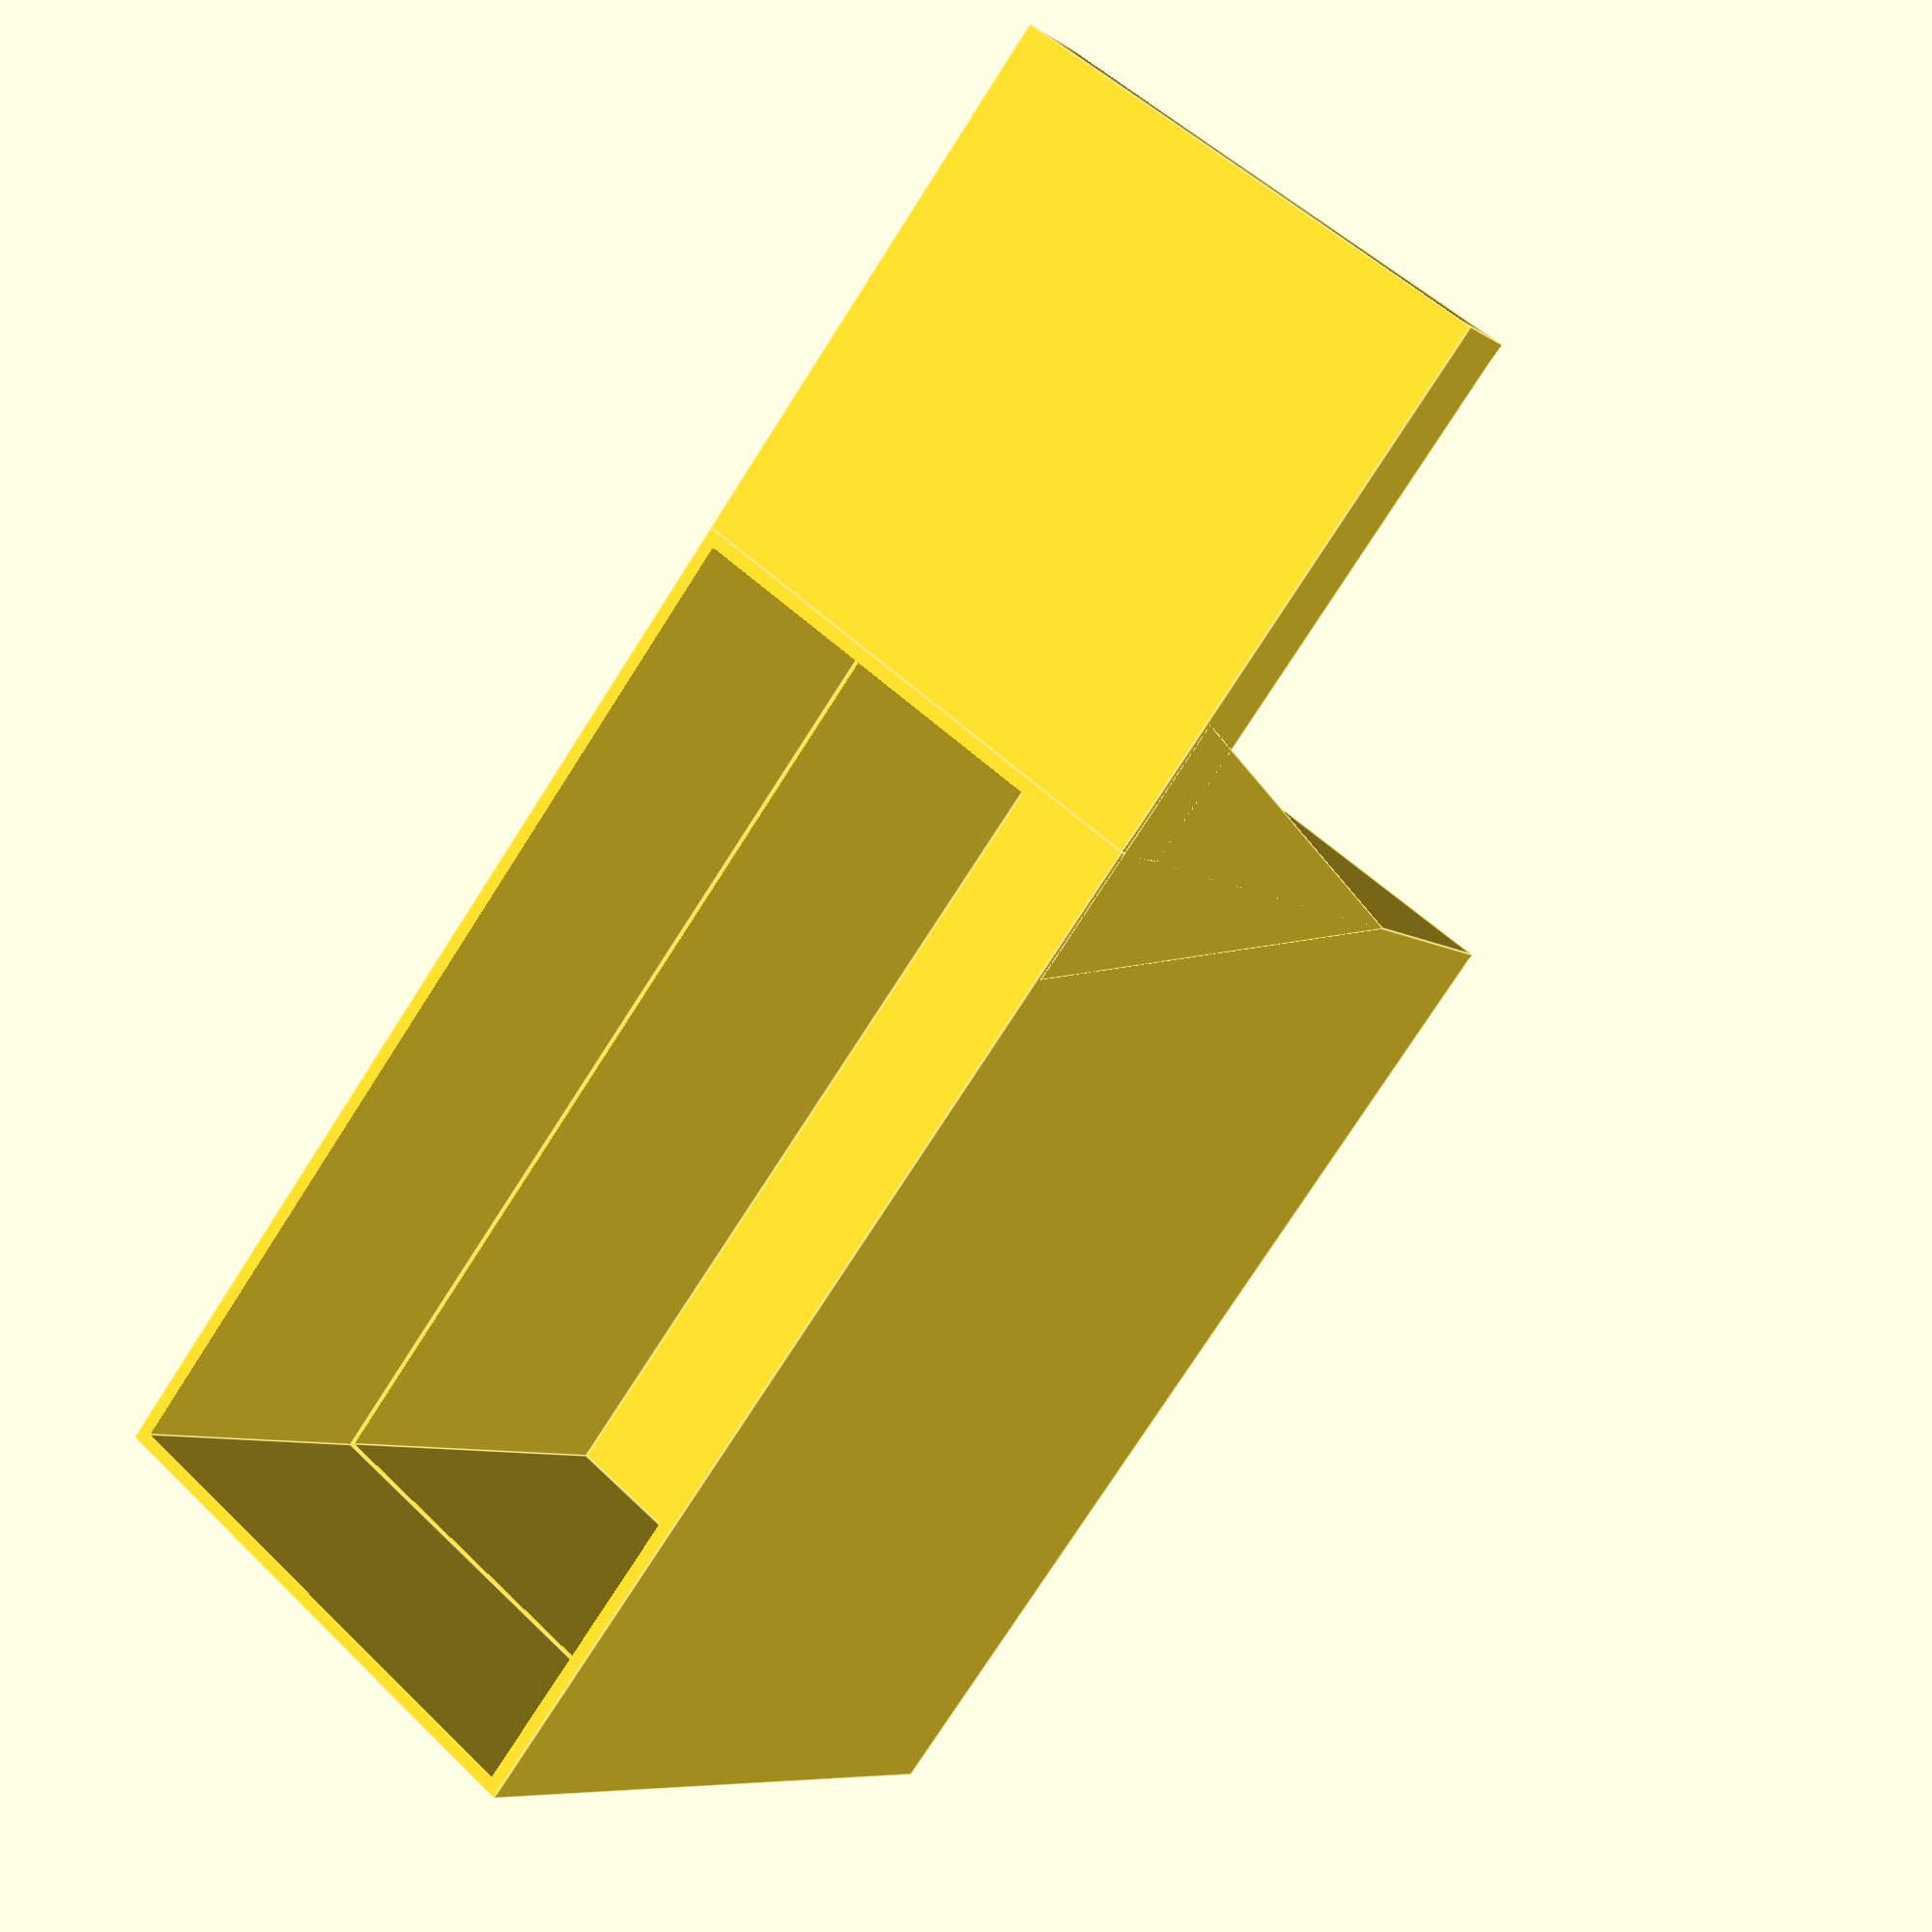
<openscad>
//47.3176
//78.8627455
//
//45 80

//cube([30,60,25]);
difference() {
    union() {
        translate([-1,-1,-1]) cube([32,62,45]);
        translate([-1,61,33]) rotate([0,90]) resize([32,16,32]) cylinder(d=16,$fn=3,h=32);
    }
    cube([30,60,430]);
    translate([-.2,-.2,25]) cube([30.4,60.4,460]);
}
translate([-1,61,40]) cube([32,32,4]);
</openscad>
<views>
elev=187.6 azim=218.3 roll=150.6 proj=p view=edges
</views>
